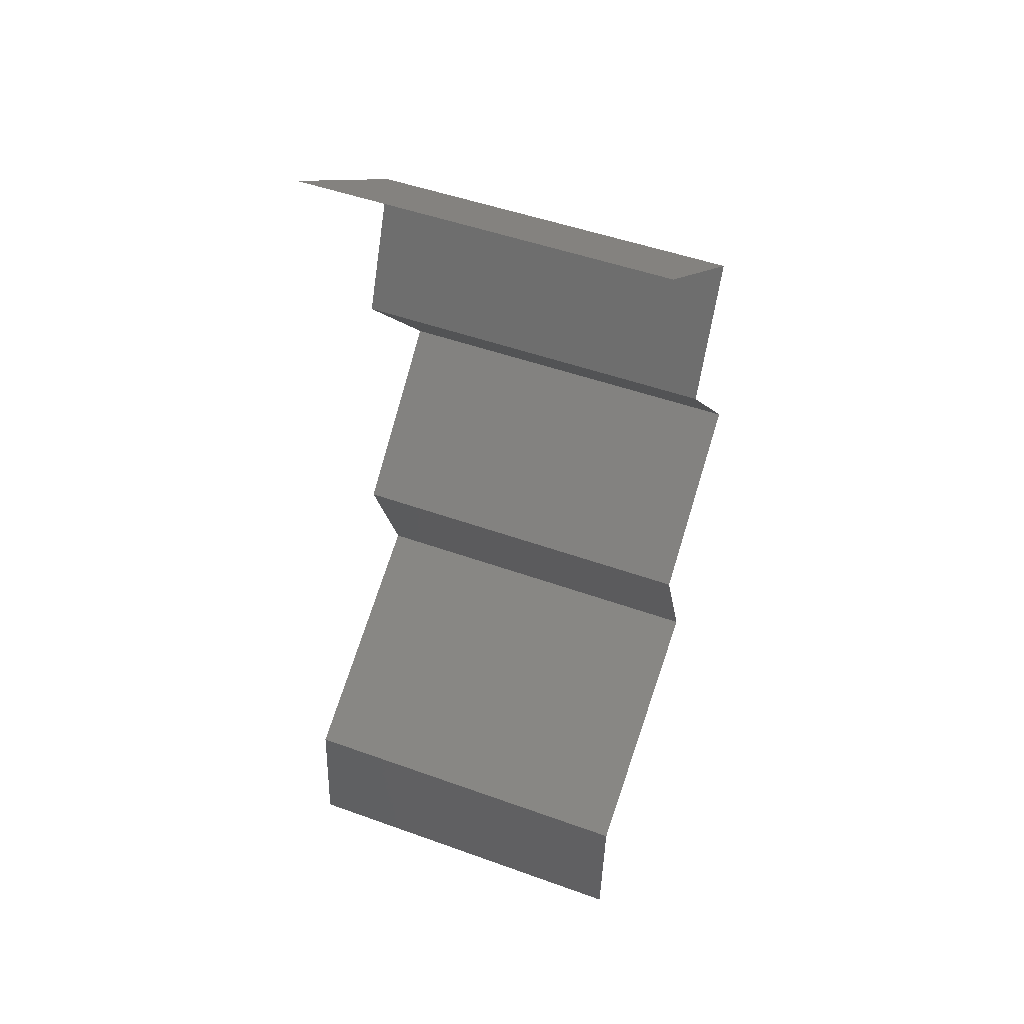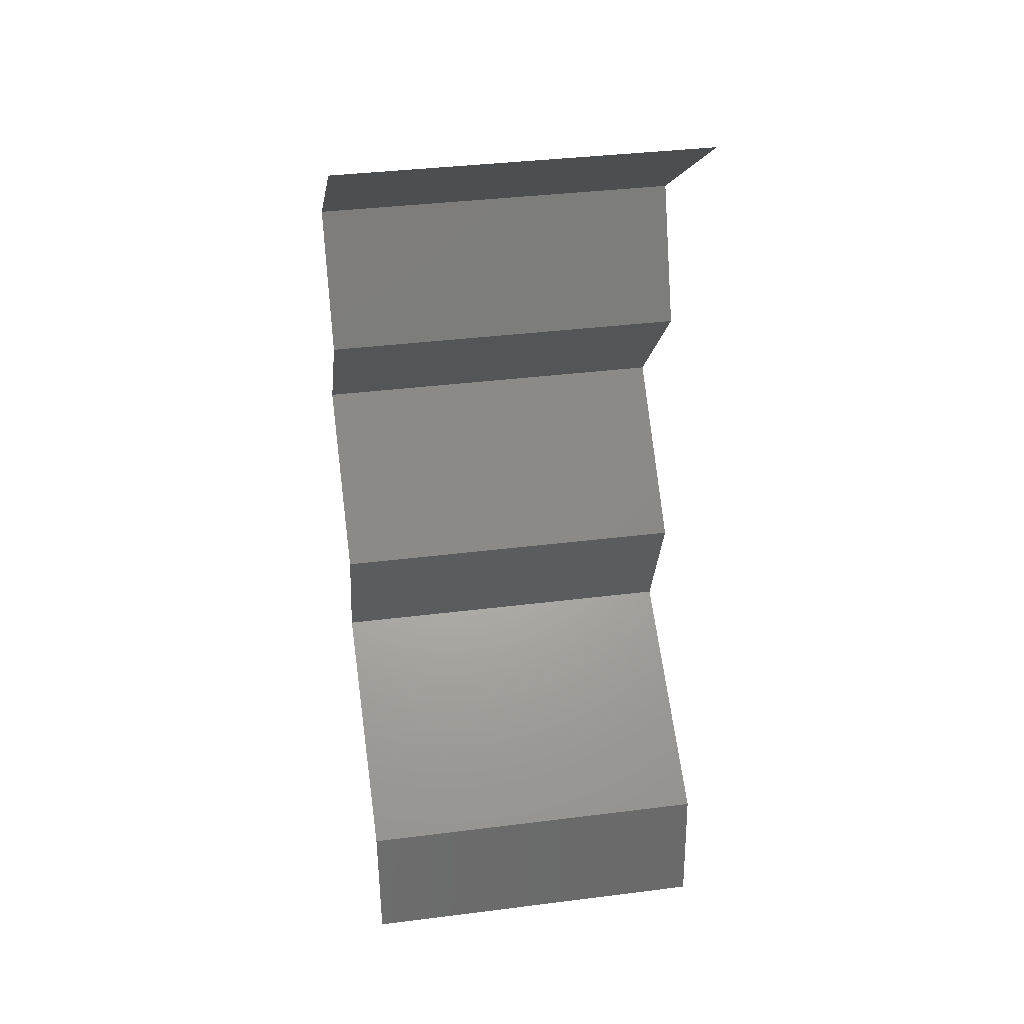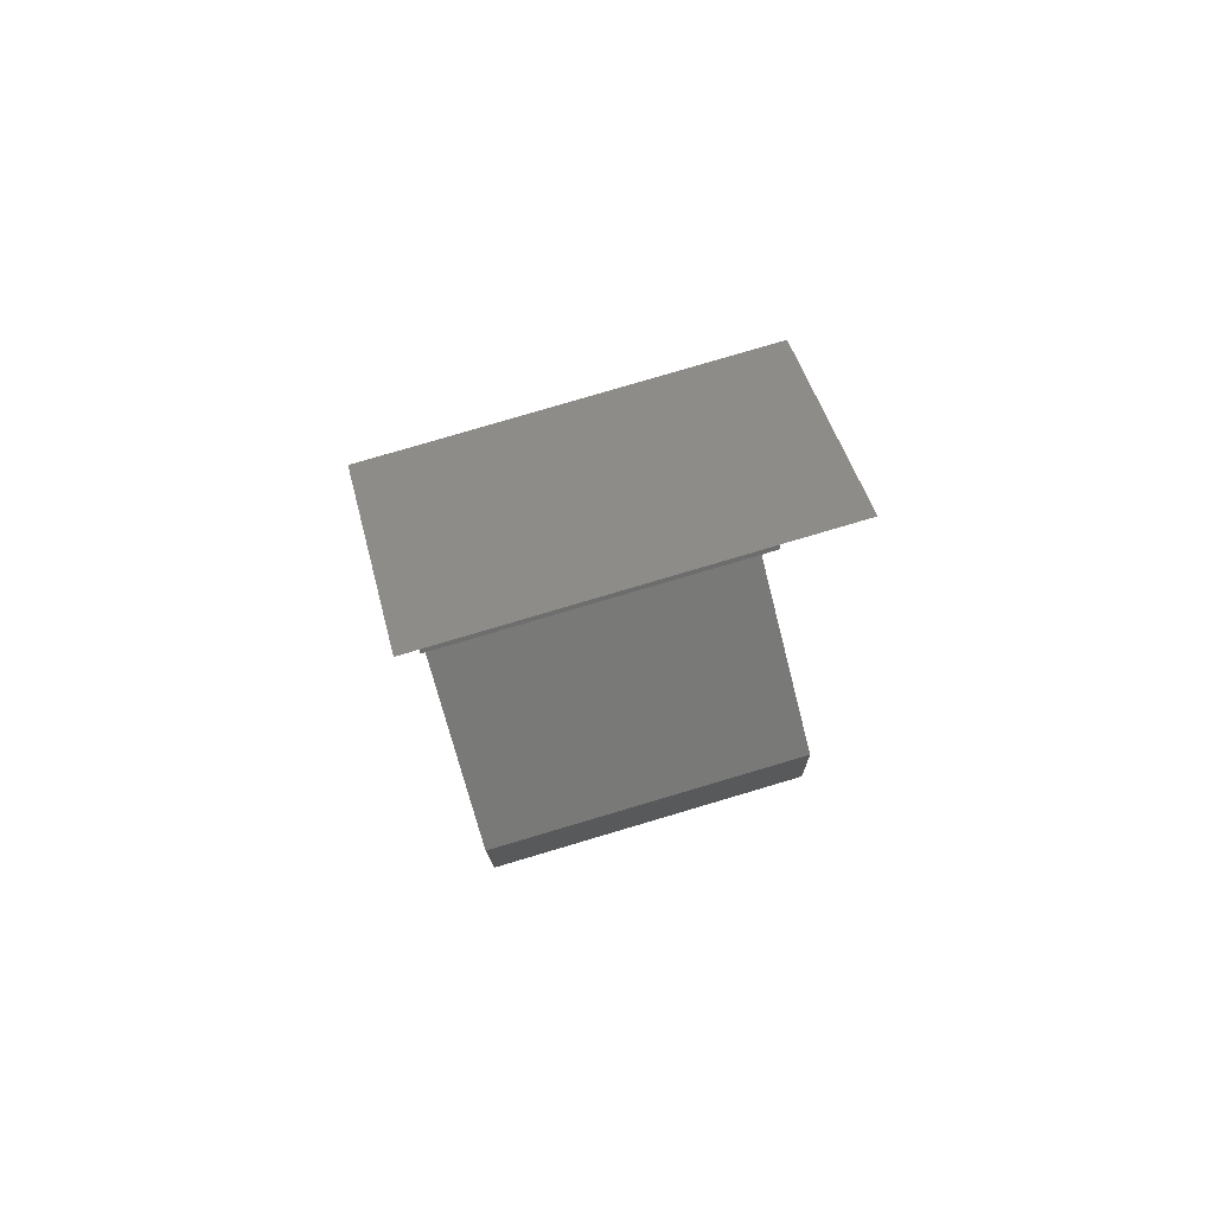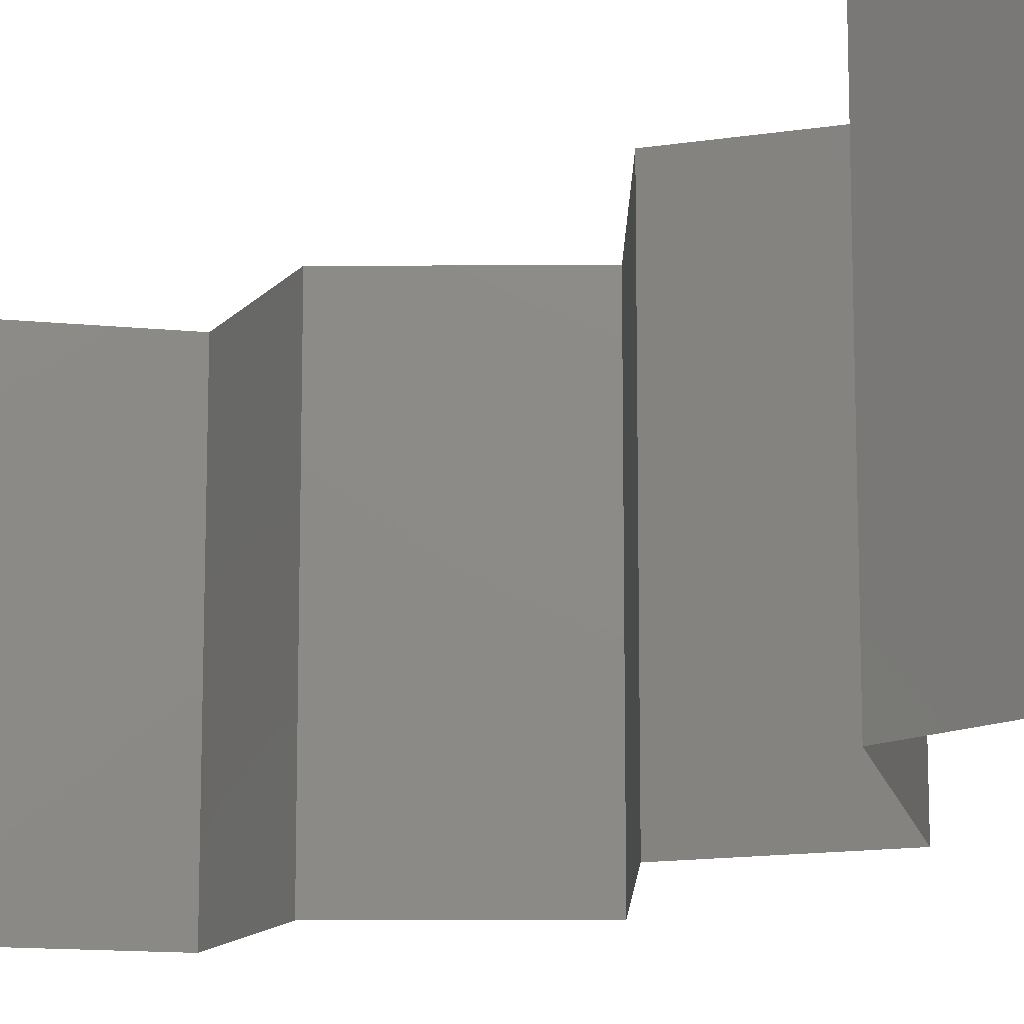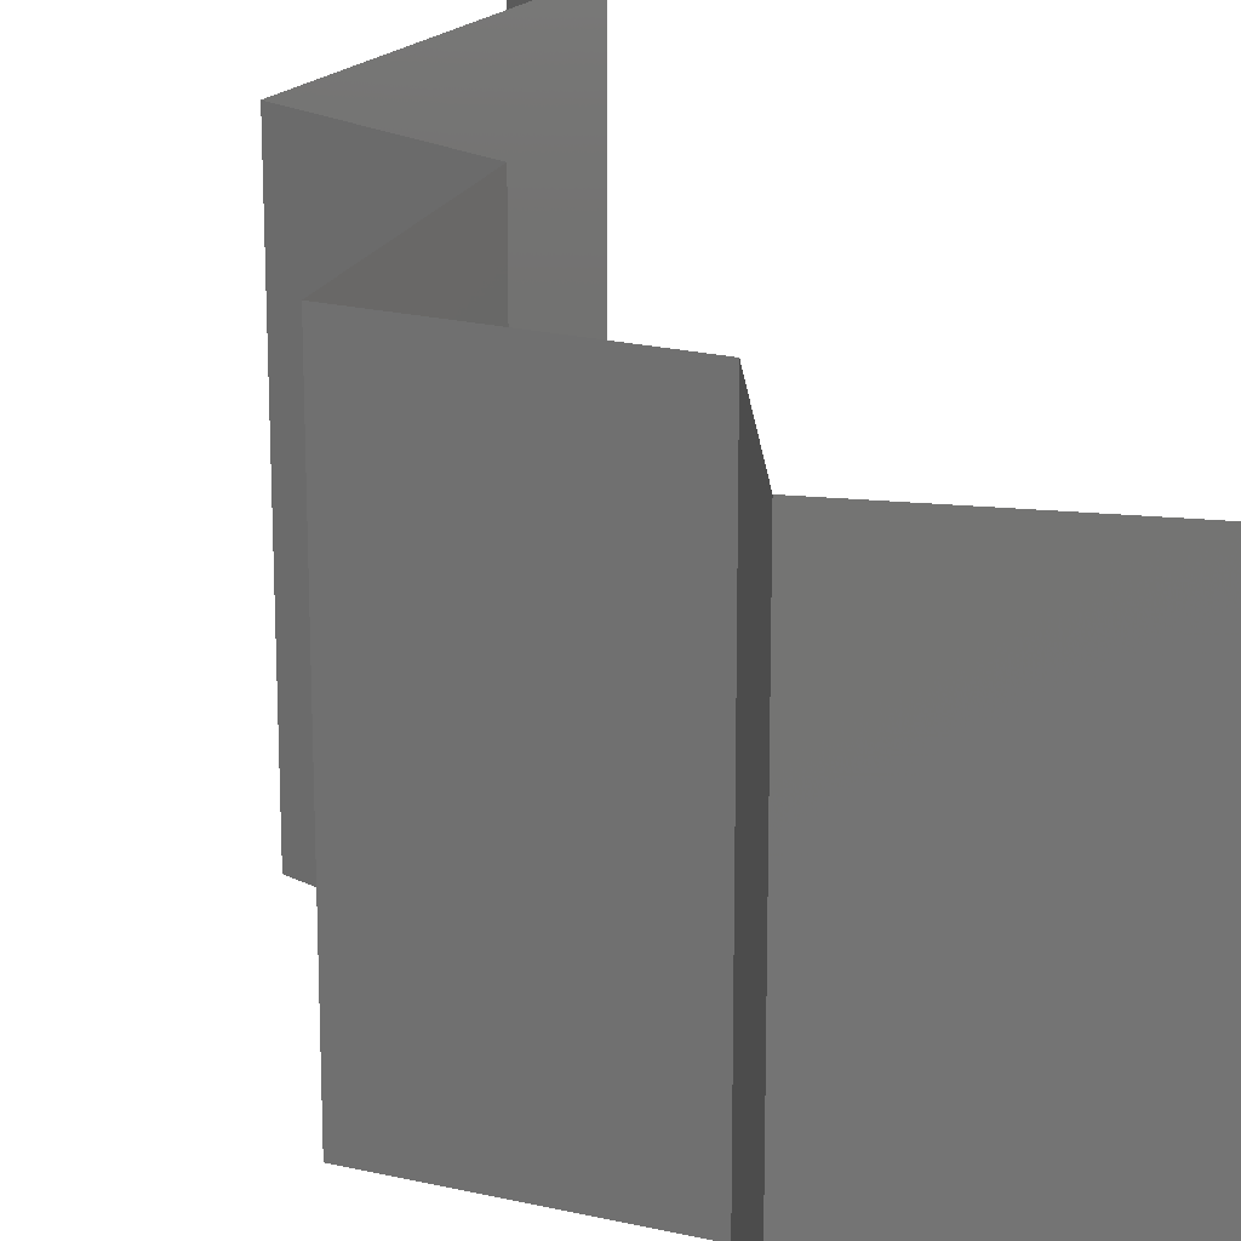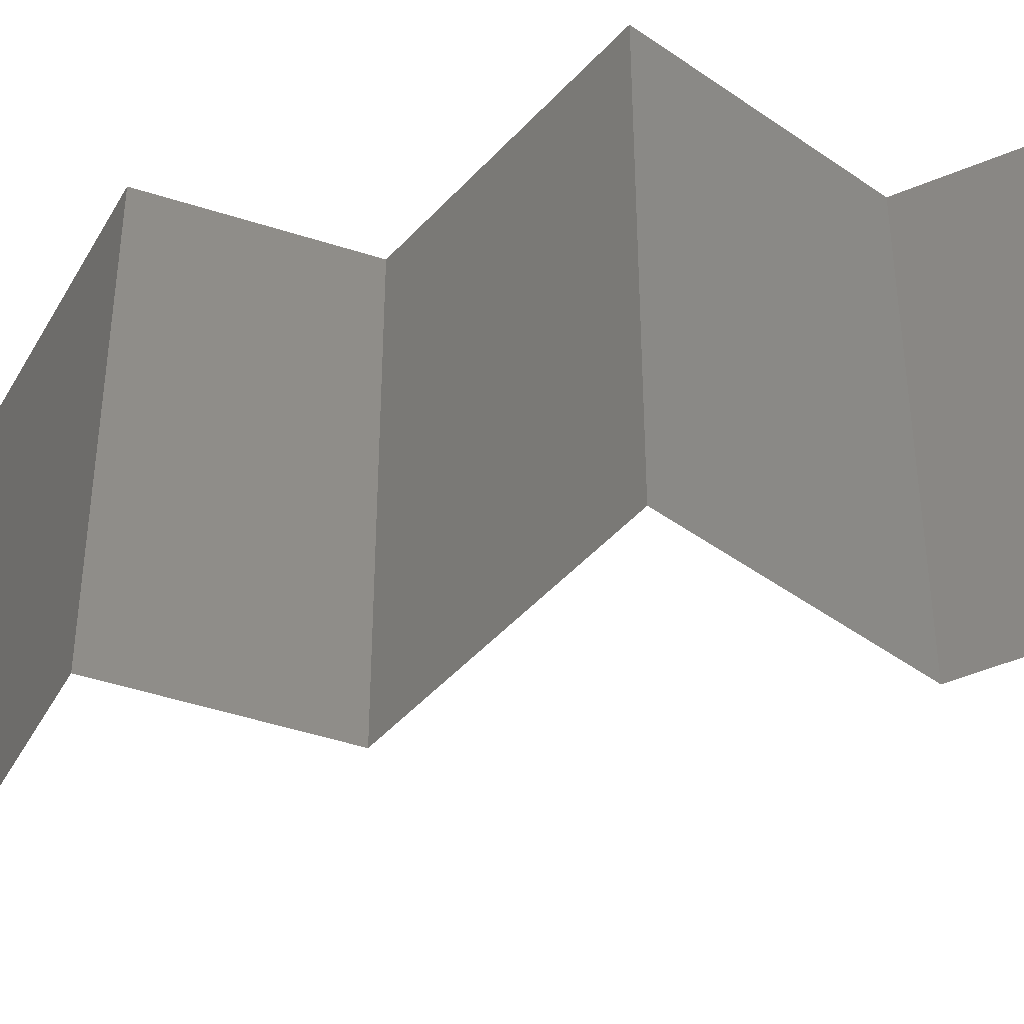
<metadata>
{"format":"stl","ext":"stl","renderer":"f3d","projection":"perspective","resolution":1024,"background":"white","views":[{"elev":48.7,"azim":-68.1,"up":"+Y"},{"elev":37.2,"azim":-99.2,"up":"+Y"},{"elev":79.2,"azim":-106.5,"up":"+Y"},{"elev":-13.8,"azim":-48.4,"up":"+Z"},{"elev":21.6,"azim":153.7,"up":"+Z"},{"elev":-47.8,"azim":92.3,"up":"+Z"}]}
</metadata>
<code>
# stl→obj: 41 verts, 58 faces
v 0.03556 0.05468 0
v 0.04061 0.05104 0.01
v 0.03052 0.05833 0.01
v 0.03556 0.05468 0.02
v 0.03052 0.05833 0
v 0.03052 0.05833 0.02
v 0.04061 0.05104 0
v 0.04061 0.05104 0.02
v 0.03905 0.04739 0.015
v 0.03749 0.04375 0
v 0.03749 0.04375 0.01
v 0.03905 0.04739 0.005
v 0.03749 0.04375 0.02
v 0.04067 0.0401 0.015
v 0.04386 0.03645 0
v 0.04386 0.03645 0.01
v 0.04067 0.0401 0.005
v 0.04386 0.03645 0.02
v 0.03578 0.02916 0
v 0.03982 0.03281 0.005494
v 0.03578 0.02916 0.02
v 0.03982 0.03281 0.01448
v 0.03578 0.02916 0.01
v 0.03876 0.02187 0
v 0.03876 0.02187 0.01
v 0.03727 0.02552 0.005
v 0.03727 0.02552 0.015
v 0.03876 0.02187 0.02
v 0.0261 0.01458 0.02
v 0.03243 0.01823 0.02
v 0.03256 0.0183 0.0125
v 0.0261 0.01458 0.01
v 0.0261 0.01458 0
v 0.03053 0.01713 0.005301
v 0.03489 0.01964 0.0054
v 0.03243 0.01823 0
v 0.02559 0.007291 0.01
v 0.02584 0.01094 0.005
v 0.02584 0.01094 0.015
v 0.02559 0.007291 0.02
v 0.02559 0.007291 0
f 1 2 3
f 2 4 3
f 1 3 5
f 3 4 6
f 2 1 7
f 4 2 8
f 8 2 9
f 10 11 12
f 2 7 12
f 11 13 9
f 11 2 12
f 2 11 9
f 7 10 12
f 13 8 9
f 13 11 14
f 15 16 17
f 11 10 17
f 16 18 14
f 11 16 14
f 10 15 17
f 16 11 17
f 18 13 14
f 15 19 20
f 21 18 22
f 18 16 22
f 19 23 20
f 23 21 22
f 16 15 20
f 22 16 20
f 23 22 20
f 24 25 26
f 21 23 27
f 25 28 27
f 23 19 26
f 23 25 27
f 19 24 26
f 28 21 27
f 25 23 26
f 29 30 31
f 30 28 31
f 28 25 31
f 32 29 31
f 33 32 34
f 25 24 35
f 36 33 34
f 24 36 35
f 34 31 35
f 36 34 35
f 34 32 31
f 31 25 35
f 37 32 38
f 32 37 39
f 40 29 39
f 33 41 38
f 32 33 38
f 29 32 39
f 41 37 38
f 37 40 39

</code>
